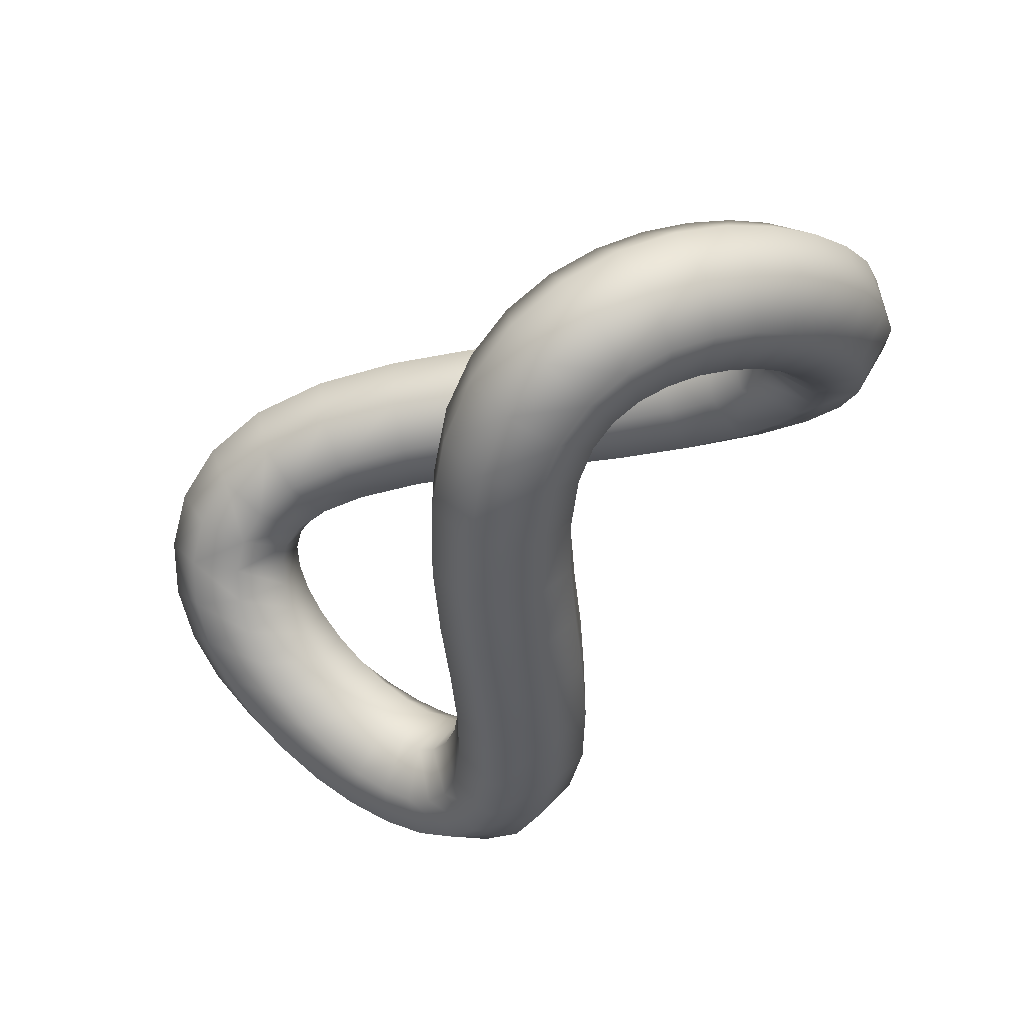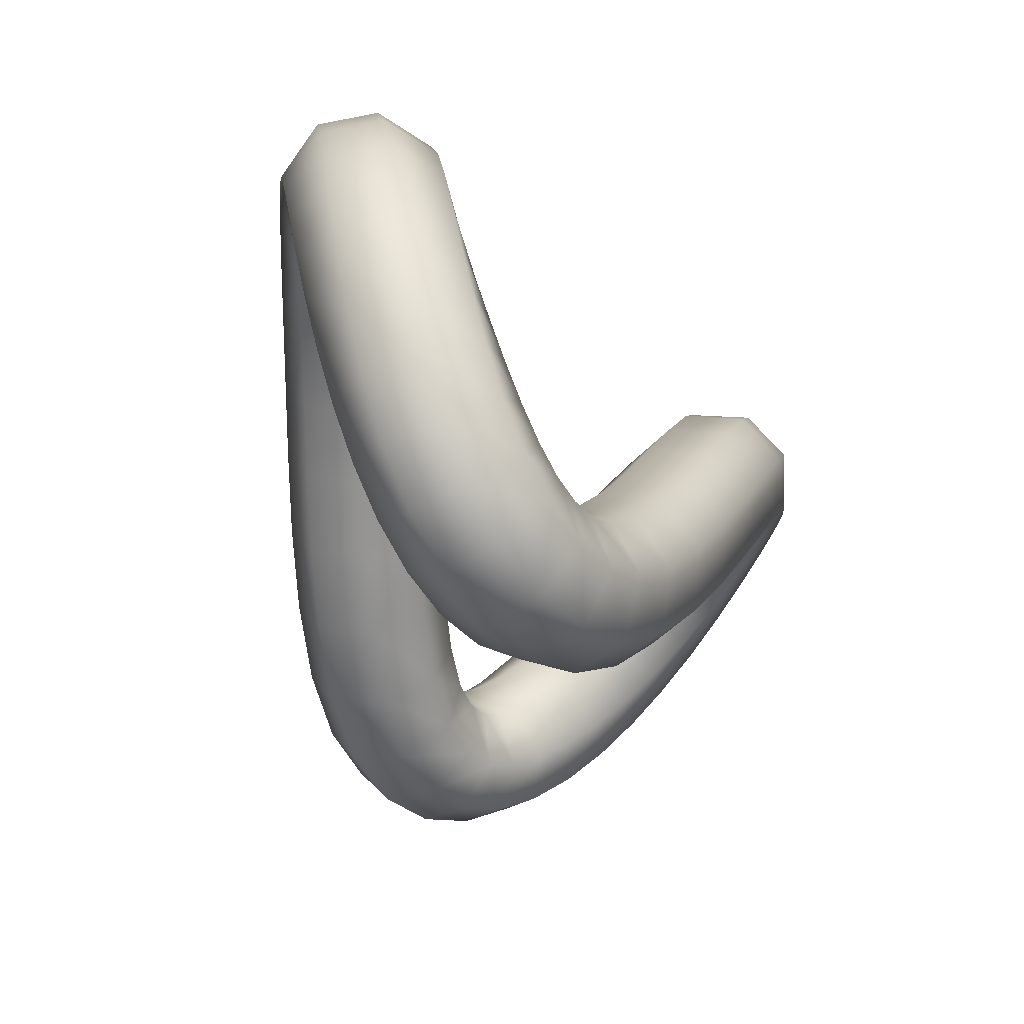
<metadata>
{"format":"obj","ext":"obj","renderer":"f3d","projection":"perspective","resolution":1024,"background":"white","views":[{"elev":-41.6,"azim":97.8,"up":"+Z"},{"elev":20.8,"azim":110.0,"up":"+Y"}]}
</metadata>
<code>
o object_1
v 4.873 1.546 -1.758
v 4.793 3.224 -3.491
v 1.642 3.038 -3.542
v 1.658 1.335 -1.828
v -1.712 -1.33 -7.807
v -1.759 1.227 -7.798
v 1.712 1.33 -7.807
v 1.759 -1.227 -7.798
v 1.005 -5.377 11.68
v -1.523 -5.142 11.72
v -1.943 -8.411 11.53
v 0.5015 -8.985 11.4
v -0.982 5.107 5.714
v -1.222 1.705 5.82
v -2.928 1.752 7.522
v -2.674 5.341 7.389
v -3.036 -1.666 10.1
v -2.93 1.775 10.08
v -3.038 -1.642 7.542
v 1.222 -1.705 5.82
v -1.335 -1.658 5.828
v 1.335 1.658 5.828
v 0.982 -5.107 5.714
v 2.928 -1.752 7.522
v 2.674 -5.341 7.389
v 3.036 1.666 10.1
v 2.93 -1.775 10.08
v 3.038 1.642 7.542
v 8.985 -0.5015 -7.397
v 5.377 -1.005 -7.677
v 5.142 1.523 -7.721
v 8.411 1.943 -7.528
v 7.828 3.58 -5.927
v 4.909 3.214 -6.047
v 7.527 3.591 -3.396
v -8.985 0.5015 -7.397
v -5.377 1.005 -7.677
v -5.142 -1.523 -7.721
v -8.411 -1.943 -7.528
v -7.828 -3.58 -5.927
v -4.909 -3.214 -6.047
v -4.793 -3.224 -3.491
v -7.527 -3.591 -3.396
v -1.005 5.377 11.68
v 1.523 5.142 11.72
v 1.943 8.411 11.53
v -0.5015 8.985 11.4
v 0.4049 12.16 10.88
v 2.662 11.17 11.18
v 3.714 13.25 10.67
v 1.765 14.66 10.11
v 3.56 16.41 9.124
v 5.095 14.67 9.972
v 6.737 15.44 9.123
v 5.674 17.38 7.998
v 7.899 17.59 6.843
v 8.504 15.56 8.183
v 10.28 15.09 7.193
v 10.08 17.13 5.719
v 12.12 16.14 4.634
v 11.95 14.15 6.181
v 13.45 12.84 5.161
v 13.95 14.76 3.581
v 15.51 13.08 2.538
v 14.72 11.27 4.136
v 15.7 9.518 3.11
v 16.77 11.15 1.482
v 17.63 9.028 0.3928
v 16.36 7.649 2.088
v 16.61 5.722 1.07
v 18.01 6.786 -0.7423
v 17.76 4.494 -1.926
v 16.39 3.787 0.05843
v 15.59 1.924 -0.9217
v 16.78 2.291 -3.104
v 7.71 1.969 -1.621
v 5.107 -0.982 -1.714
v 8.284 -0.4755 -1.491
v 15 0.3775 -4.17
v 14.1 0.2448 -1.817
v 11.86 -1.138 -2.565
v 12.44 -1.115 -5.033
v 5.456 -2.684 -5.944
v 9.167 -2.124 -5.622
v 8.867 -2.112 -3.091
v 5.341 -2.674 -3.389
v -0.4049 -12.16 10.88
v -2.662 -11.17 11.18
v -3.714 -13.25 10.67
v -1.765 -14.66 10.11
v -3.56 -16.41 9.124
v -5.095 -14.67 9.972
v -6.737 -15.44 9.123
v -5.674 -17.38 7.998
v -7.899 -17.59 6.843
v -8.504 -15.56 8.183
v -10.28 -15.09 7.193
v -10.08 -17.13 5.719
v -12.12 -16.14 4.634
v -11.95 -14.15 6.181
v -13.45 -12.84 5.161
v -13.95 -14.76 3.581
v -15.51 -13.08 2.538
v -14.72 -11.27 4.136
v -15.7 -9.518 3.11
v -16.77 -11.15 1.482
v -17.63 -9.028 0.3928
v -16.36 -7.649 2.088
v -16.61 -5.722 1.07
v -18.01 -6.786 -0.7423
v -17.76 -4.494 -1.926
v -16.39 -3.787 0.05843
v -15.59 -1.924 -0.9217
v -16.78 -2.291 -3.104
v -7.71 -1.969 -1.621
v -4.873 -1.546 -1.758
v -5.107 0.982 -1.714
v -8.284 0.4755 -1.491
v -15 -0.3775 -4.17
v -14.1 -0.2448 -1.817
v -11.86 1.138 -2.565
v -12.44 1.115 -5.033
v -5.456 2.684 -5.944
v -9.167 2.124 -5.622
v -8.867 2.112 -3.091
v -5.341 2.674 -3.389
v -1.775 2.93 -6.084
v -1.705 1.222 -1.82
v -1.752 2.928 -3.522
v 1.666 3.036 -6.105
v -1.666 -3.036 -6.105
v 1.705 -1.222 -1.82
v 1.752 -2.928 -3.522
v 1.775 -2.93 -6.084
v -1.642 -3.038 -3.542
v -1.33 -1.712 11.81
v -3.214 -4.909 10.05
v 1.115 -12.44 9.033
v 2.124 -9.167 9.622
v -1.658 -1.335 -1.828
v 3.214 4.909 10.05
v 1.33 1.712 11.81
v -2.684 5.456 9.944
v -1.227 1.759 11.8
v 1.227 -1.759 11.8
v -1.546 -4.873 5.758
v -3.224 -4.793 7.491
v -1.115 12.44 9.033
v -2.124 9.167 9.622
v 3.224 4.793 7.491
v 1.546 4.873 5.758
v 2.291 16.78 7.104
v 0.3775 15 8.17
v -1.138 11.86 6.565
v 0.3507 10.82 5.123
v -0.4755 8.284 5.491
v -2.112 8.867 7.091
v 2.608 9.824 5.427
v 4.128 9.547 7.274
v 3.591 7.527 7.396
v 1.969 7.71 5.621
v 3.58 7.828 9.927
v 6.786 18.01 4.742
v 4.494 17.76 5.926
v 1.924 15.59 4.922
v 2.703 13.64 4.032
v 1.455 12.56 4.621
v 0.2448 14.1 5.817
v 4.238 11.9 4.879
v 5.507 11.53 6.899
v 4.792 10.81 7.119
v 3.404 11.15 5.178
v 4.151 10.12 9.742
v 4.924 11.71 9.471
v 11.15 16.77 2.518
v 9.028 17.63 3.607
v 5.722 16.61 2.93
v 5.416 14.33 2.614
v 4.024 14.18 3.369
v 3.787 16.39 3.942
v 6.021 12.29 3.953
v 7.134 11.87 6.054
v 6.267 11.86 6.566
v 5.087 12.24 4.494
v 5.874 12.72 9.081
v 6.974 13.23 8.55
v 14.76 13.95 0.419
v 13.08 15.51 1.462
v 9.518 15.7 0.8895
v 8.321 13.66 0.8347
v 6.86 14.14 1.764
v 7.649 16.36 1.912
v 8.152 11.66 2.381
v 9.125 11.04 4.497
v 8.108 11.6 5.35
v 7.057 12.1 3.238
v 8.198 13.27 7.867
v 9.487 12.87 7.045
v 17.13 10.08 -1.719
v 16.14 12.12 -0.6343
v 12.84 13.45 -1.161
v 11.03 11.91 -1.148
v 9.739 12.9 -0.1486
v 11.27 14.72 -0.136
v 10.23 10.11 0.4505
v 10.98 9.241 2.569
v 10.11 10.23 3.55
v 9.241 10.98 1.431
v 10.75 12.1 6.126
v 11.91 11.03 5.148
v 17.38 5.674 -3.998
v 17.59 7.899 -2.843
v 15.09 10.28 -3.193
v 12.87 9.487 -3.045
v 12.1 10.75 -2.126
v 14.15 11.95 -2.181
v 11.6 8.108 -1.35
v 12.1 7.057 0.7624
v 11.66 8.152 1.619
v 11.04 9.125 -0.4973
v 12.9 9.739 4.149
v 13.66 8.321 3.165
v 14.66 1.765 -6.11
v 16.41 3.56 -5.124
v 15.44 6.737 -5.123
v 13.23 6.974 -4.55
v 13.27 8.198 -3.867
v 15.56 8.504 -4.182
v 11.86 6.267 -2.566
v 12.24 5.087 -0.4938
v 12.29 6.021 0.04709
v 11.87 7.134 -2.054
v 14.14 6.86 2.236
v 14.33 5.416 1.386
v 12.16 0.4049 -6.881
v 13.25 3.714 -6.668
v 11.71 4.924 -5.471
v 12.72 5.874 -5.081
v 14.67 5.095 -5.972
v 10.81 4.792 -3.119
v 11.15 3.404 -1.178
v 11.9 4.238 -0.8789
v 11.53 5.507 -2.899
v 14.18 4.024 0.6312
v 13.64 2.703 -0.03154
v 10.12 4.151 -5.742
v 11.17 2.662 -7.185
v 9.824 2.608 -1.427
v 9.547 4.128 -3.274
v 12.56 1.455 -0.6208
v 10.82 0.3507 -1.123
v -2.291 -16.78 7.104
v -0.3775 -15 8.17
v 1.138 -11.86 6.565
v -0.3507 -10.82 5.123
v 0.4755 -8.284 5.491
v 2.112 -8.867 7.091
v 2.684 -5.456 9.944
v -2.608 -9.824 5.427
v -4.128 -9.547 7.274
v -3.591 -7.527 7.396
v -1.969 -7.71 5.621
v -3.58 -7.828 9.927
v -6.786 -18.01 4.742
v -4.494 -17.76 5.926
v -1.924 -15.59 4.922
v -2.703 -13.64 4.032
v -1.455 -12.56 4.621
v -0.2448 -14.1 5.817
v -4.238 -11.9 4.879
v -5.507 -11.53 6.899
v -4.792 -10.81 7.119
v -3.404 -11.15 5.178
v -4.151 -10.12 9.742
v -4.924 -11.71 9.471
v -11.15 -16.77 2.518
v -9.028 -17.63 3.607
v -5.722 -16.61 2.93
v -5.416 -14.33 2.614
v -4.024 -14.18 3.369
v -3.787 -16.39 3.942
v -6.021 -12.29 3.953
v -7.134 -11.87 6.054
v -6.267 -11.86 6.566
v -5.087 -12.24 4.494
v -5.874 -12.72 9.081
v -6.974 -13.23 8.55
v -14.76 -13.95 0.419
v -13.08 -15.51 1.462
v -9.518 -15.7 0.8895
v -8.321 -13.66 0.8347
v -6.86 -14.14 1.764
v -7.649 -16.36 1.912
v -8.152 -11.66 2.381
v -9.125 -11.04 4.497
v -8.108 -11.6 5.35
v -7.057 -12.1 3.238
v -8.198 -13.27 7.867
v -9.487 -12.87 7.045
v -17.13 -10.08 -1.719
v -16.14 -12.12 -0.6343
v -12.84 -13.45 -1.161
v -11.03 -11.91 -1.148
v -9.739 -12.9 -0.1486
v -11.27 -14.72 -0.136
v -10.23 -10.11 0.4505
v -10.98 -9.241 2.569
v -10.11 -10.23 3.55
v -9.241 -10.98 1.431
v -10.75 -12.1 6.126
v -11.91 -11.03 5.148
v -17.38 -5.674 -3.998
v -17.59 -7.899 -2.843
v -15.09 -10.28 -3.193
v -12.87 -9.487 -3.045
v -12.1 -10.75 -2.126
v -14.15 -11.95 -2.181
v -11.6 -8.108 -1.35
v -12.1 -7.057 0.7624
v -11.66 -8.152 1.619
v -11.04 -9.125 -0.4973
v -12.9 -9.739 4.149
v -13.66 -8.321 3.165
v -14.66 -1.765 -6.11
v -16.41 -3.56 -5.124
v -15.44 -6.737 -5.123
v -13.23 -6.974 -4.55
v -13.27 -8.198 -3.867
v -15.56 -8.504 -4.182
v -11.86 -6.267 -2.566
v -12.24 -5.087 -0.4938
v -12.29 -6.021 0.04708
v -11.87 -7.134 -2.054
v -14.14 -6.86 2.236
v -14.33 -5.416 1.386
v -12.16 -0.4049 -6.881
v -13.25 -3.714 -6.668
v -11.71 -4.924 -5.471
v -12.72 -5.874 -5.081
v -14.67 -5.095 -5.972
v -10.81 -4.792 -3.119
v -11.15 -3.404 -1.178
v -11.9 -4.238 -0.8789
v -11.53 -5.507 -2.899
v -14.18 -4.024 0.6312
v -13.64 -2.703 -0.03154
v -10.12 -4.151 -5.742
v -11.17 -2.662 -7.185
v -9.824 -2.608 -1.427
v -9.547 -4.128 -3.274
v -12.56 -1.455 -0.6208
v -10.82 -0.3507 -1.123
f 1 3 4
f 6 8 5
f 9 11 12
f 14 16 13
f 18 19 17
f 20 14 22
f 20 25 23
f 27 28 26
f 30 32 29
f 34 35 33
f 37 39 36
f 41 43 40
f 44 46 47
f 48 50 51
f 52 54 55
f 57 59 56
f 61 63 60
f 65 67 64
f 69 71 68
f 72 74 75
f 76 77 78
f 79 81 82
f 84 86 83
f 87 89 90
f 91 93 94
f 96 98 95
f 100 102 99
f 104 106 103
f 108 110 107
f 111 113 114
f 115 117 118
f 119 121 122
f 124 126 123
f 37 127 6
f 126 128 129
f 3 127 129
f 41 5 131
f 86 132 133
f 134 135 131
f 136 137 10
f 87 139 12
f 132 128 140
f 141 142 26
f 44 18 144
f 144 145 142
f 146 19 21
f 48 149 47
f 28 151 150
f 52 153 51
f 155 157 154
f 16 149 157
f 158 160 161
f 13 161 151
f 141 160 162
f 163 55 56
f 166 168 165
f 154 153 168
f 169 171 172
f 155 172 158
f 173 171 174
f 175 59 60
f 178 180 177
f 165 164 180
f 182 184 181
f 169 179 184
f 185 183 186
f 187 63 64
f 190 192 189
f 163 192 177
f 194 196 193
f 178 196 181
f 182 198 197
f 199 67 68
f 202 204 201
f 175 204 189
f 206 208 205
f 190 208 193
f 194 210 209
f 211 71 72
f 214 216 213
f 187 216 201
f 218 220 217
f 202 220 205
f 206 222 221
f 79 224 75
f 226 228 225
f 199 228 213
f 230 232 229
f 214 232 217
f 218 234 233
f 84 235 82
f 236 238 239
f 225 224 239
f 240 242 243
f 229 238 243
f 244 242 245
f 32 246 247
f 236 235 247
f 35 248 249
f 240 246 249
f 241 251 250
f 91 253 90
f 255 257 254
f 25 139 257
f 259 261 262
f 23 262 146
f 137 261 263
f 264 94 95
f 267 269 266
f 254 253 269
f 270 272 273
f 255 273 259
f 274 272 275
f 276 98 99
f 279 281 278
f 266 265 281
f 283 285 282
f 270 280 285
f 286 284 287
f 288 102 103
f 291 293 290
f 264 293 278
f 295 297 294
f 279 297 282
f 283 299 298
f 300 106 107
f 303 305 302
f 276 305 290
f 307 309 306
f 291 309 294
f 295 311 310
f 312 110 111
f 315 317 314
f 288 317 302
f 319 321 318
f 303 321 306
f 307 323 322
f 119 325 114
f 327 329 326
f 300 329 314
f 331 333 330
f 315 333 318
f 319 335 334
f 124 336 122
f 337 339 340
f 326 325 340
f 341 343 344
f 330 339 344
f 345 343 346
f 39 347 348
f 337 336 348
f 43 349 350
f 341 347 350
f 342 352 351
f 2 130 3
f 83 133 134
f 136 9 145
f 21 15 14
f 22 24 20
f 23 21 20
f 7 127 130
f 123 129 127
f 4 129 128
f 30 7 31
f 77 4 132
f 134 5 8
f 37 5 38
f 42 131 135
f 117 140 128
f 140 133 132
f 13 22 14
f 27 142 145
f 44 142 45
f 147 17 19
f 18 136 144
f 143 15 18
f 258 24 27
f 150 26 28
f 49 47 46
f 88 12 11
f 159 162 160
f 158 156 155
f 148 157 149
f 143 47 149
f 156 16 157
f 150 161 160
f 53 51 50
f 162 45 141
f 170 174 171
f 166 172 167
f 152 168 153
f 148 51 153
f 167 154 168
f 159 172 171
f 56 54 57
f 174 49 173
f 173 46 162
f 197 183 182
f 181 179 178
f 177 164 163
f 152 55 164
f 166 180 179
f 170 184 183
f 60 58 61
f 186 53 185
f 185 50 174
f 209 195 194
f 193 191 190
f 189 176 175
f 176 56 59
f 191 177 192
f 195 181 196
f 64 62 65
f 197 58 57
f 57 186 197
f 221 207 206
f 205 203 202
f 201 188 187
f 188 60 63
f 203 189 204
f 207 193 208
f 68 66 69
f 209 62 61
f 61 198 209
f 233 219 218
f 217 215 214
f 213 200 199
f 200 64 67
f 215 201 216
f 219 205 220
f 72 70 73
f 221 66 65
f 65 210 221
f 244 231 230
f 229 227 226
f 225 212 211
f 212 68 71
f 227 213 228
f 231 217 232
f 80 75 74
f 233 70 69
f 69 222 233
f 241 245 242
f 237 243 238
f 223 239 224
f 211 75 224
f 226 239 238
f 230 243 242
f 85 82 81
f 245 73 244
f 73 234 244
f 78 248 76
f 33 249 246
f 29 247 235
f 223 82 235
f 237 247 246
f 241 249 248
f 250 81 80
f 80 245 250
f 29 83 30
f 30 134 8
f 33 31 34
f 34 7 130
f 76 2 1
f 78 86 85
f 85 251 78
f 260 263 261
f 259 256 255
f 138 257 139
f 27 9 258
f 258 12 139
f 256 25 257
f 147 262 261
f 92 90 89
f 263 10 137
f 271 275 272
f 267 273 268
f 252 269 253
f 138 90 253
f 268 254 269
f 260 273 272
f 95 93 96
f 275 88 274
f 274 11 263
f 298 284 283
f 282 280 279
f 278 265 264
f 252 94 265
f 267 281 280
f 271 285 284
f 99 97 100
f 287 92 286
f 286 89 275
f 310 296 295
f 294 292 291
f 290 277 276
f 277 95 98
f 292 278 293
f 296 282 297
f 103 101 104
f 298 97 96
f 96 287 298
f 322 308 307
f 306 304 303
f 302 289 288
f 289 99 102
f 304 290 305
f 308 294 309
f 107 105 108
f 310 101 100
f 100 299 310
f 334 320 319
f 318 316 315
f 314 301 300
f 301 103 106
f 316 302 317
f 320 306 321
f 111 109 112
f 322 105 104
f 104 311 322
f 345 332 331
f 330 328 327
f 326 313 312
f 313 107 110
f 328 314 329
f 332 318 333
f 120 114 113
f 334 109 108
f 108 323 334
f 342 346 343
f 338 344 339
f 324 340 325
f 312 114 325
f 327 340 339
f 331 344 343
f 125 122 121
f 346 112 345
f 112 335 345
f 118 349 115
f 40 350 347
f 36 348 336
f 324 122 336
f 338 348 347
f 342 350 349
f 351 121 120
f 120 346 351
f 36 123 37
f 40 38 41
f 115 42 116
f 116 135 140
f 118 126 125
f 125 352 118
f 1 2 3
f 6 7 8
f 9 10 11
f 14 15 16
f 18 15 19
f 20 21 14
f 20 24 25
f 27 24 28
f 30 31 32
f 34 2 35
f 37 38 39
f 41 42 43
f 44 45 46
f 48 49 50
f 52 53 54
f 57 58 59
f 61 62 63
f 65 66 67
f 69 70 71
f 72 73 74
f 76 1 77
f 79 80 81
f 84 85 86
f 87 88 89
f 91 92 93
f 96 97 98
f 100 101 102
f 104 105 106
f 108 109 110
f 111 112 113
f 115 116 117
f 119 120 121
f 124 125 126
f 37 123 127
f 126 117 128
f 3 130 127
f 41 38 5
f 86 77 132
f 134 133 135
f 136 17 137
f 87 138 139
f 132 4 128
f 141 45 142
f 44 143 18
f 144 136 145
f 146 147 19
f 48 148 149
f 28 22 151
f 52 152 153
f 155 156 157
f 16 143 149
f 158 159 160
f 13 156 161
f 141 150 160
f 163 164 55
f 166 167 168
f 154 148 153
f 169 170 171
f 155 167 172
f 173 159 171
f 175 176 59
f 178 179 180
f 165 152 164
f 182 183 184
f 169 166 179
f 185 170 183
f 187 188 63
f 190 191 192
f 163 176 192
f 194 195 196
f 178 191 196
f 182 195 198
f 199 200 67
f 202 203 204
f 175 188 204
f 206 207 208
f 190 203 208
f 194 207 210
f 211 212 71
f 214 215 216
f 187 200 216
f 218 219 220
f 202 215 220
f 206 219 222
f 79 223 224
f 226 227 228
f 199 212 228
f 230 231 232
f 214 227 232
f 218 231 234
f 84 29 235
f 236 237 238
f 225 211 224
f 240 241 242
f 229 226 238
f 244 230 242
f 32 33 246
f 236 223 235
f 35 76 248
f 240 237 246
f 241 248 251
f 91 252 253
f 255 256 257
f 25 258 139
f 259 260 261
f 23 256 262
f 137 147 261
f 264 265 94
f 267 268 269
f 254 138 253
f 270 271 272
f 255 268 273
f 274 260 272
f 276 277 98
f 279 280 281
f 266 252 265
f 283 284 285
f 270 267 280
f 286 271 284
f 288 289 102
f 291 292 293
f 264 277 293
f 295 296 297
f 279 292 297
f 283 296 299
f 300 301 106
f 303 304 305
f 276 289 305
f 307 308 309
f 291 304 309
f 295 308 311
f 312 313 110
f 315 316 317
f 288 301 317
f 319 320 321
f 303 316 321
f 307 320 323
f 119 324 325
f 327 328 329
f 300 313 329
f 331 332 333
f 315 328 333
f 319 332 335
f 124 36 336
f 337 338 339
f 326 312 325
f 341 342 343
f 330 327 339
f 345 331 343
f 39 40 347
f 337 324 336
f 43 115 349
f 341 338 347
f 342 349 352
f 2 34 130
f 83 86 133
f 136 10 9
f 21 19 15
f 22 28 24
f 23 146 21
f 7 6 127
f 123 126 129
f 4 3 129
f 30 8 7
f 77 1 4
f 134 131 5
f 37 6 5
f 42 41 131
f 117 116 140
f 140 135 133
f 13 151 22
f 27 26 142
f 44 144 142
f 147 137 17
f 18 17 136
f 143 16 15
f 258 25 24
f 150 141 26
f 49 48 47
f 88 87 12
f 159 173 162
f 158 161 156
f 148 154 157
f 143 44 47
f 156 13 16
f 150 151 161
f 53 52 51
f 162 46 45
f 170 185 174
f 166 169 172
f 152 165 168
f 148 48 51
f 167 155 154
f 159 158 172
f 56 55 54
f 174 50 49
f 173 49 46
f 197 186 183
f 181 184 179
f 177 180 164
f 152 52 55
f 166 165 180
f 170 169 184
f 60 59 58
f 186 54 53
f 185 53 50
f 209 198 195
f 193 196 191
f 189 192 176
f 176 163 56
f 191 178 177
f 195 182 181
f 64 63 62
f 197 198 58
f 57 54 186
f 221 210 207
f 205 208 203
f 201 204 188
f 188 175 60
f 203 190 189
f 207 194 193
f 68 67 66
f 209 210 62
f 61 58 198
f 233 222 219
f 217 220 215
f 213 216 200
f 200 187 64
f 215 202 201
f 219 206 205
f 72 71 70
f 221 222 66
f 65 62 210
f 244 234 231
f 229 232 227
f 225 228 212
f 212 199 68
f 227 214 213
f 231 218 217
f 80 79 75
f 233 234 70
f 69 66 222
f 241 250 245
f 237 240 243
f 223 236 239
f 211 72 75
f 226 225 239
f 230 229 243
f 85 84 82
f 245 74 73
f 73 70 234
f 78 251 248
f 33 35 249
f 29 32 247
f 223 79 82
f 237 236 247
f 241 240 249
f 250 251 81
f 80 74 245
f 29 84 83
f 30 83 134
f 33 32 31
f 34 31 7
f 76 35 2
f 78 77 86
f 85 81 251
f 260 274 263
f 259 262 256
f 138 254 257
f 27 145 9
f 258 9 12
f 256 23 25
f 147 146 262
f 92 91 90
f 263 11 10
f 271 286 275
f 267 270 273
f 252 266 269
f 138 87 90
f 268 255 254
f 260 259 273
f 95 94 93
f 275 89 88
f 274 88 11
f 298 287 284
f 282 285 280
f 278 281 265
f 252 91 94
f 267 266 281
f 271 270 285
f 99 98 97
f 287 93 92
f 286 92 89
f 310 299 296
f 294 297 292
f 290 293 277
f 277 264 95
f 292 279 278
f 296 283 282
f 103 102 101
f 298 299 97
f 96 93 287
f 322 311 308
f 306 309 304
f 302 305 289
f 289 276 99
f 304 291 290
f 308 295 294
f 107 106 105
f 310 311 101
f 100 97 299
f 334 323 320
f 318 321 316
f 314 317 301
f 301 288 103
f 316 303 302
f 320 307 306
f 111 110 109
f 322 323 105
f 104 101 311
f 345 335 332
f 330 333 328
f 326 329 313
f 313 300 107
f 328 315 314
f 332 319 318
f 120 119 114
f 334 335 109
f 108 105 323
f 342 351 346
f 338 341 344
f 324 337 340
f 312 111 114
f 327 326 340
f 331 330 344
f 125 124 122
f 346 113 112
f 112 109 335
f 118 352 349
f 40 43 350
f 36 39 348
f 324 119 122
f 338 337 348
f 342 341 350
f 351 352 121
f 120 113 346
f 36 124 123
f 40 39 38
f 115 43 42
f 116 42 135
f 118 117 126
f 125 121 352

</code>
